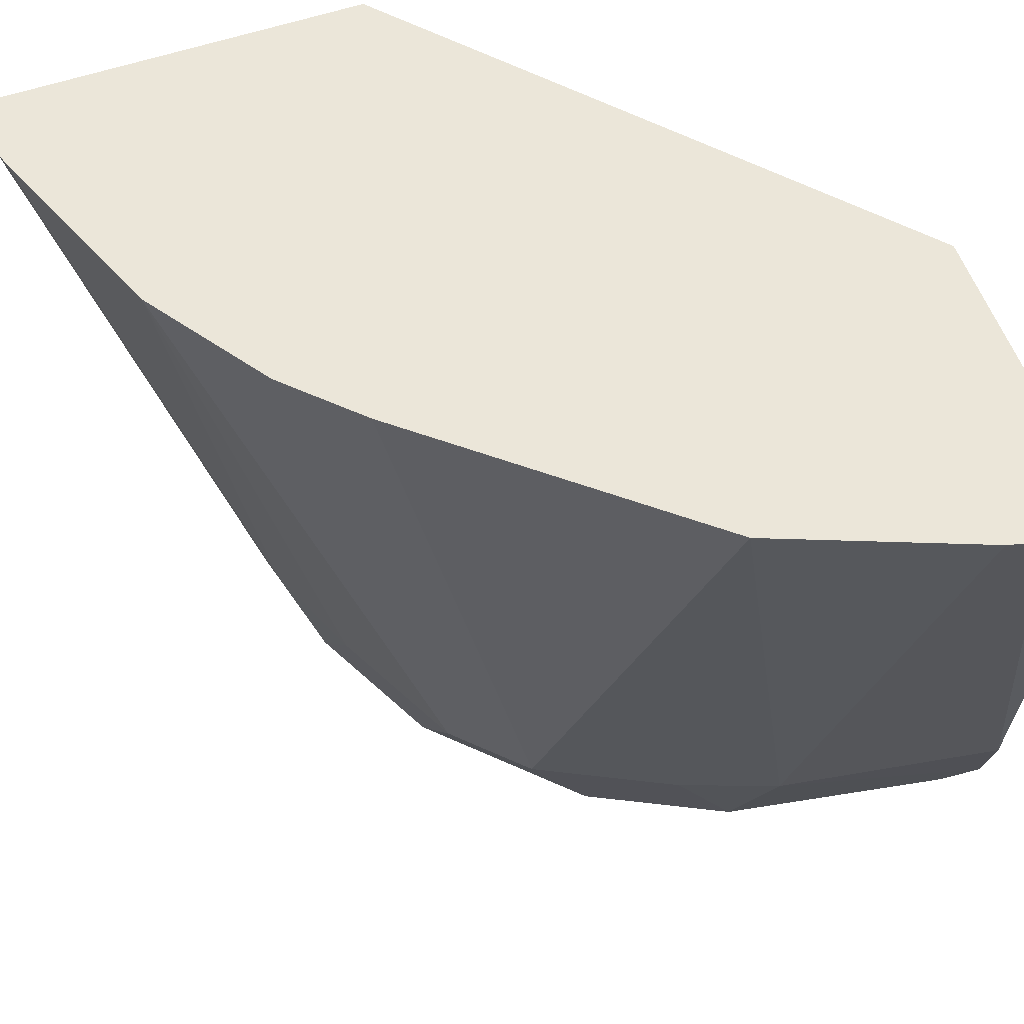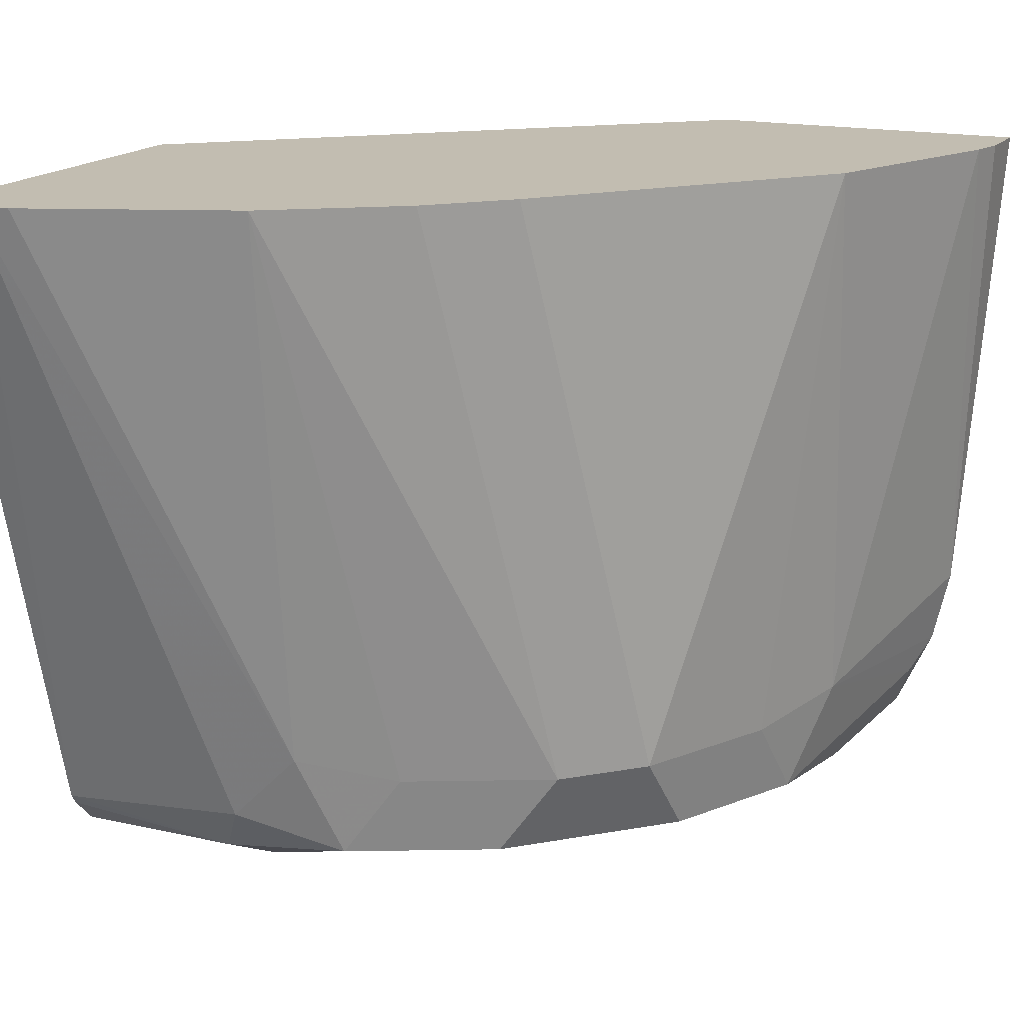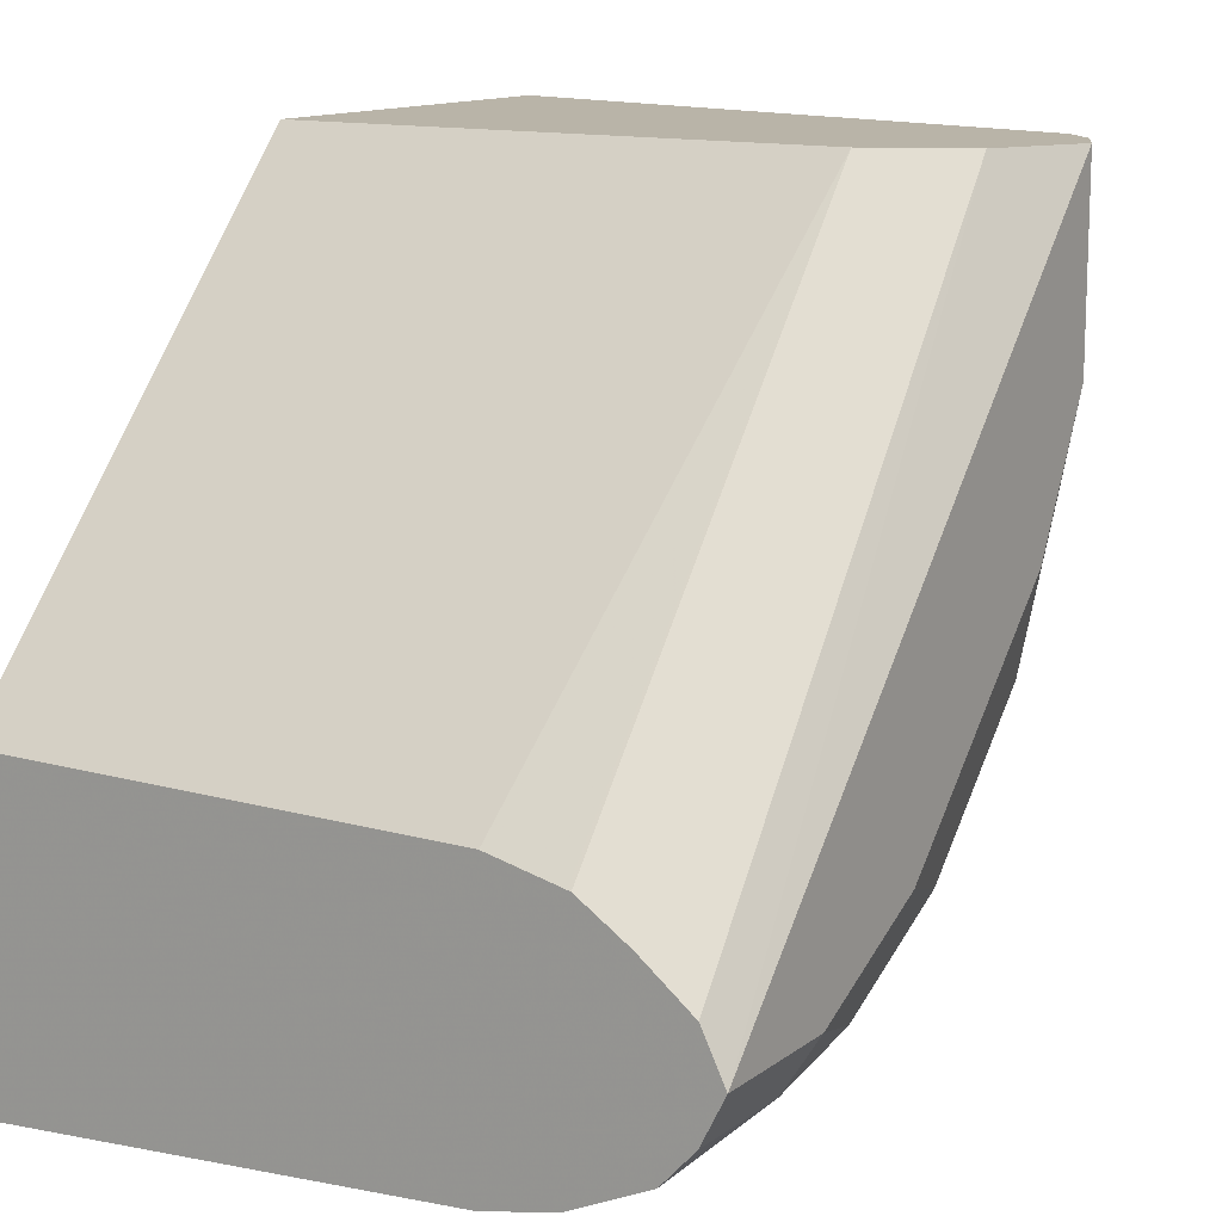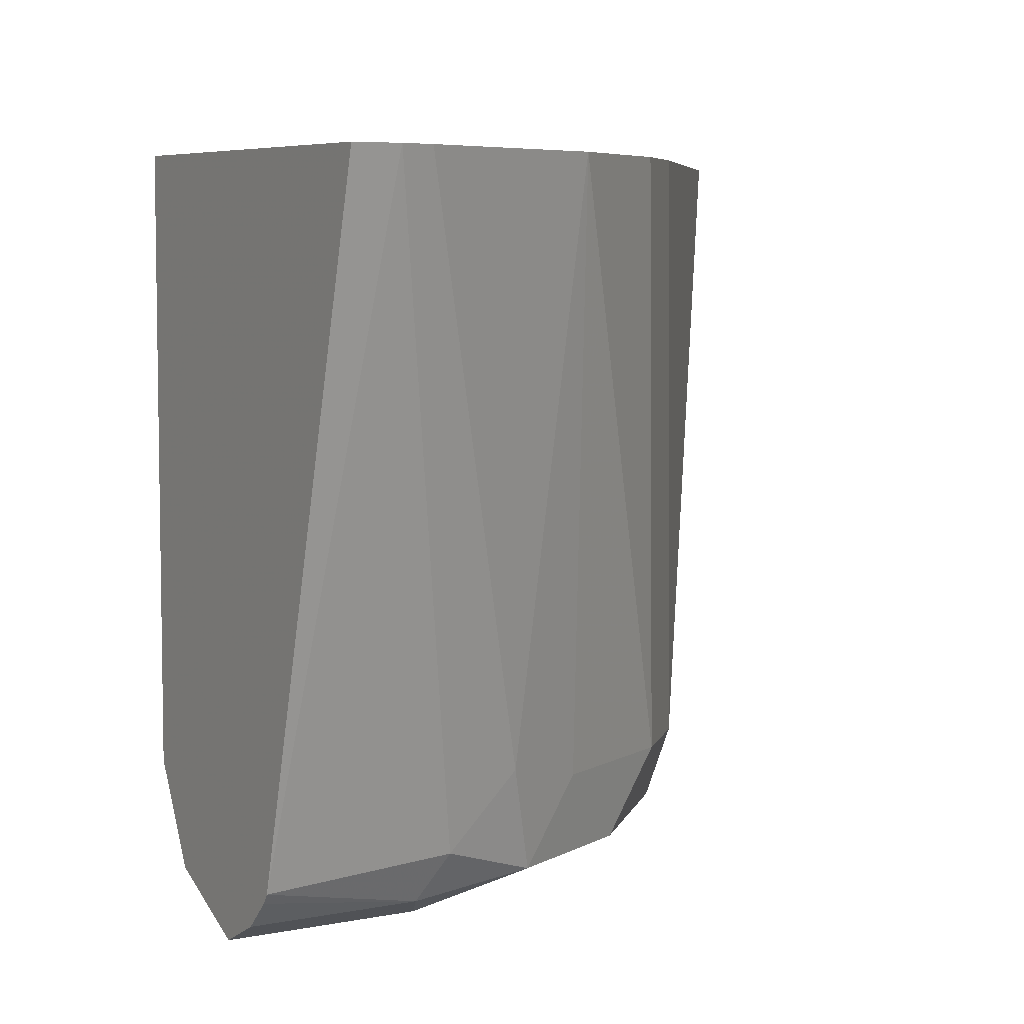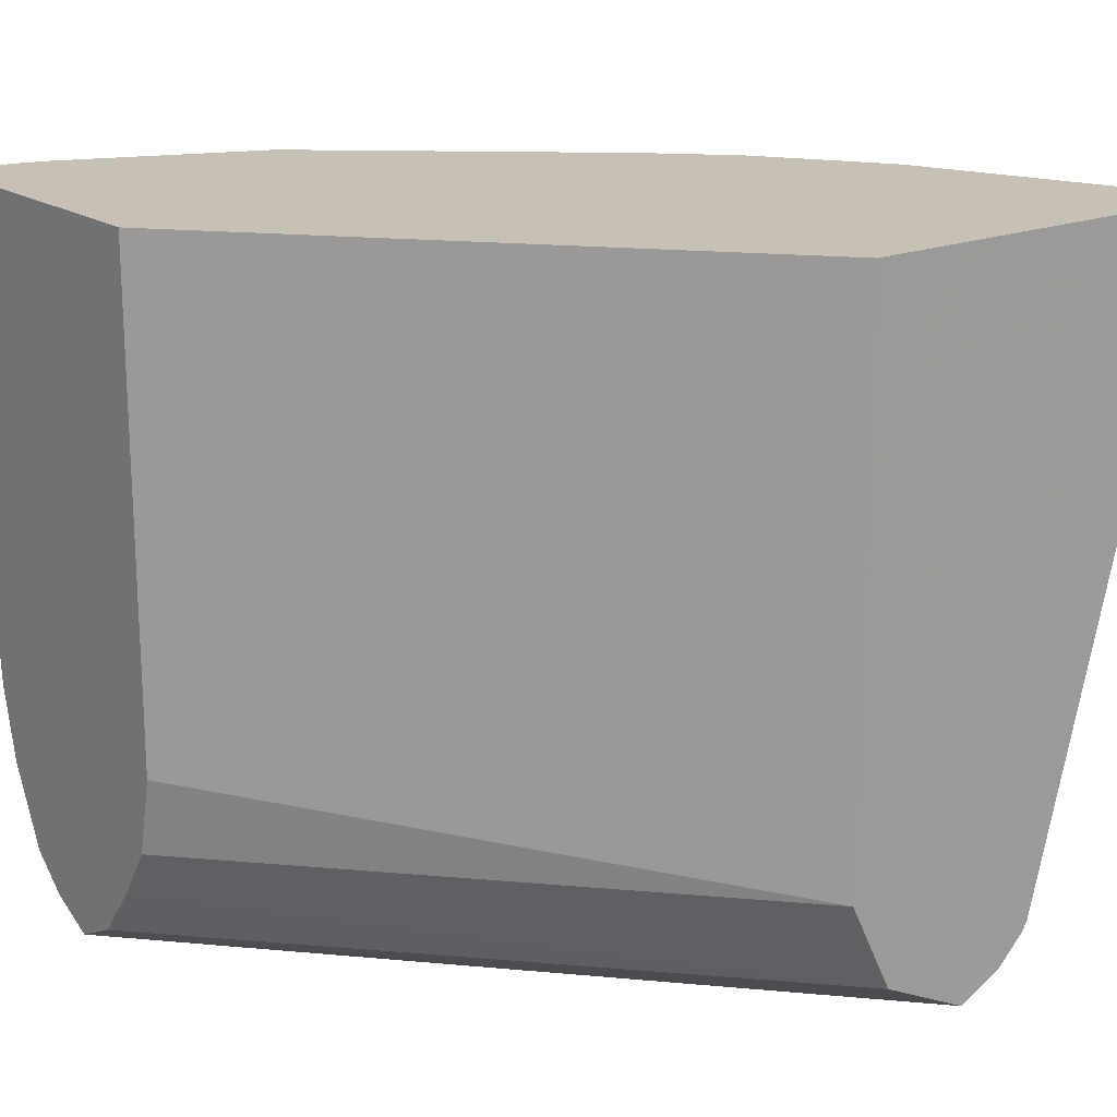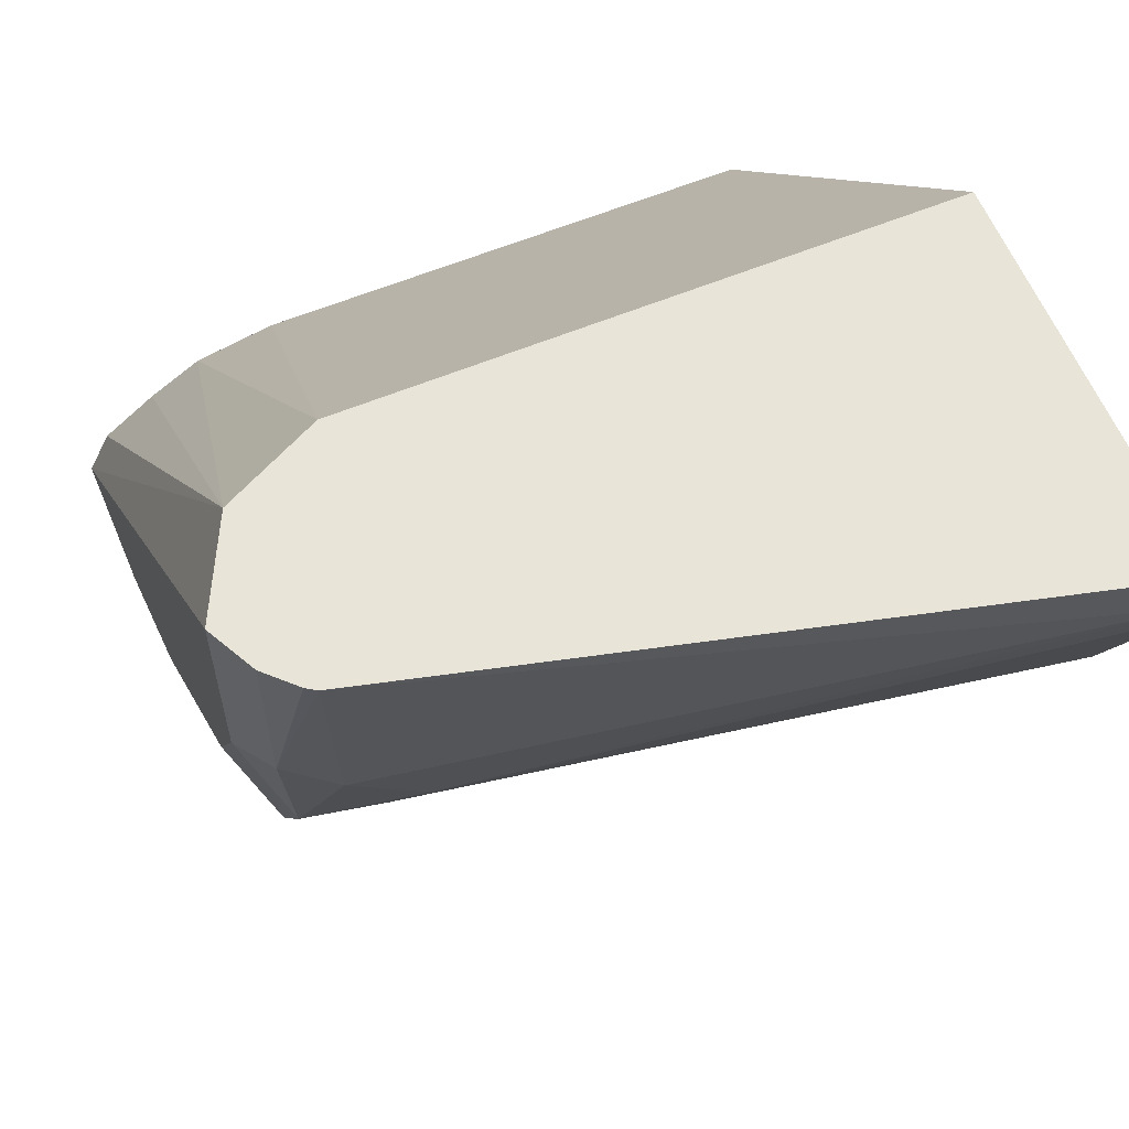
<metadata>
{"format":"obj","ext":"obj","renderer":"f3d","projection":"perspective","resolution":1024,"background":"white","views":[{"elev":57.2,"azim":-19.6,"up":"+Z"},{"elev":16.9,"azim":-65.3,"up":"+Z"},{"elev":13.2,"azim":122.6,"up":"+Y"},{"elev":6.1,"azim":-121.4,"up":"+Z"},{"elev":18.6,"azim":142.4,"up":"+Z"},{"elev":60.4,"azim":-112.7,"up":"+Y"}]}
</metadata>
<code>
v -0.1118 -0.4151 -0.07336
v -0.1118 -0.4151 -0.2235
v -0.2148 -0.4151 -0.07336
v -0.000865 -0.5402 -0.07336
v -0.1242 -0.4151 -0.2484
v -0.000865 -0.5402 -0.2058
v -0.000865 -0.5447 -0.2258
v -0.000865 -0.5449 -0.2267
v -0.1703 -0.4151 -0.2448
v -0.2148 -0.4273 -0.07336
v -0.000865 -0.6246 -0.07336
v -0.149 -0.4151 -0.2608
v -0.000865 -0.5538 -0.2405
v -0.000865 -0.5648 -0.2545
v -0.000865 -0.5775 -0.2608
v -0.1686 -0.4151 -0.2474
v -0.1614 -0.4595 -0.2546
v -0.1677 -0.4657 -0.2422
v -0.2126 -0.4362 -0.07336
v -0.1677 -0.4844 -0.2235
v -0.000865 -0.6143 -0.2045
v -0.01745 -0.6246 -0.07336
v -0.149 -0.4657 -0.2608
v -0.1614 -0.4151 -0.2546
v -0.000865 -0.5899 -0.2546
v -0.03726 -0.5775 -0.2608
v -0.1583 -0.4937 -0.2515
v -0.1915 -0.4896 -0.07336
v -0.1552 -0.5092 -0.2298
v -0.000865 -0.6097 -0.2244
v -0.02633 -0.6224 -0.07336
v -0.0559 -0.5961 -0.2235
v -0.1304 -0.503 -0.2608
v -0.000865 -0.5997 -0.2457
v -0.03107 -0.5899 -0.2546
v -0.0652 -0.5868 -0.2515
v -0.07452 -0.5589 -0.2608
v -0.1397 -0.5309 -0.2515
v -0.1688 -0.5228 -0.07336
v -0.1366 -0.5464 -0.2298
v -0.009326 -0.6054 -0.2329
v -0.07978 -0.6014 -0.07336
v -0.08074 -0.5837 -0.2298
v -0.09316 -0.5402 -0.2608
v -0.1025 -0.5682 -0.2515
v -0.1502 -0.5414 -0.07336
v -0.118 -0.5651 -0.2298
f 26 36 45
f 20 29 28
f 26 35 36
f 25 34 35
f 23 33 27
f 21 32 30
f 21 31 32
f 21 22 31
f 26 45 37
f 16 24 17
f 19 20 28
f 18 27 20
f 17 23 27
f 17 27 18
f 15 35 26
f 15 25 35
f 12 33 23
f 27 33 38
f 12 44 33
f 20 27 29
f 27 38 29
f 36 43 45
f 28 40 39
f 12 37 44
f 43 47 45
f 42 47 43
f 42 46 47
f 39 47 46
f 39 40 47
f 38 47 40
f 38 45 47
f 37 45 44
f 28 29 40
f 34 36 35
f 33 45 38
f 33 44 45
f 32 36 41
f 32 43 36
f 32 42 43
f 31 42 32
f 30 32 41
f 30 41 34
f 29 38 40
f 34 41 36
f 12 26 37
f 10 18 20
f 12 17 24
f 2 6 7
f 1 6 2
f 1 4 6
f 1 11 4
f 1 22 11
f 1 31 22
f 1 42 31
f 1 39 46
f 1 28 39
f 1 19 28
f 1 10 19
f 1 3 10
f 1 9 3
f 1 16 9
f 1 24 16
f 1 12 24
f 1 5 12
f 1 2 5
f 12 15 26
f 2 7 8
f 2 8 5
f 1 46 42
f 4 11 21
f 12 23 17
f 3 9 10
f 11 22 21
f 10 20 19
f 9 18 10
f 9 17 18
f 5 15 12
f 5 14 15
f 5 13 14
f 5 8 13
f 9 16 17
f 4 30 34
f 4 8 7
f 4 13 8
f 4 14 13
f 4 15 14
f 4 25 15
f 4 34 25
f 4 7 6
f 4 21 30

</code>
